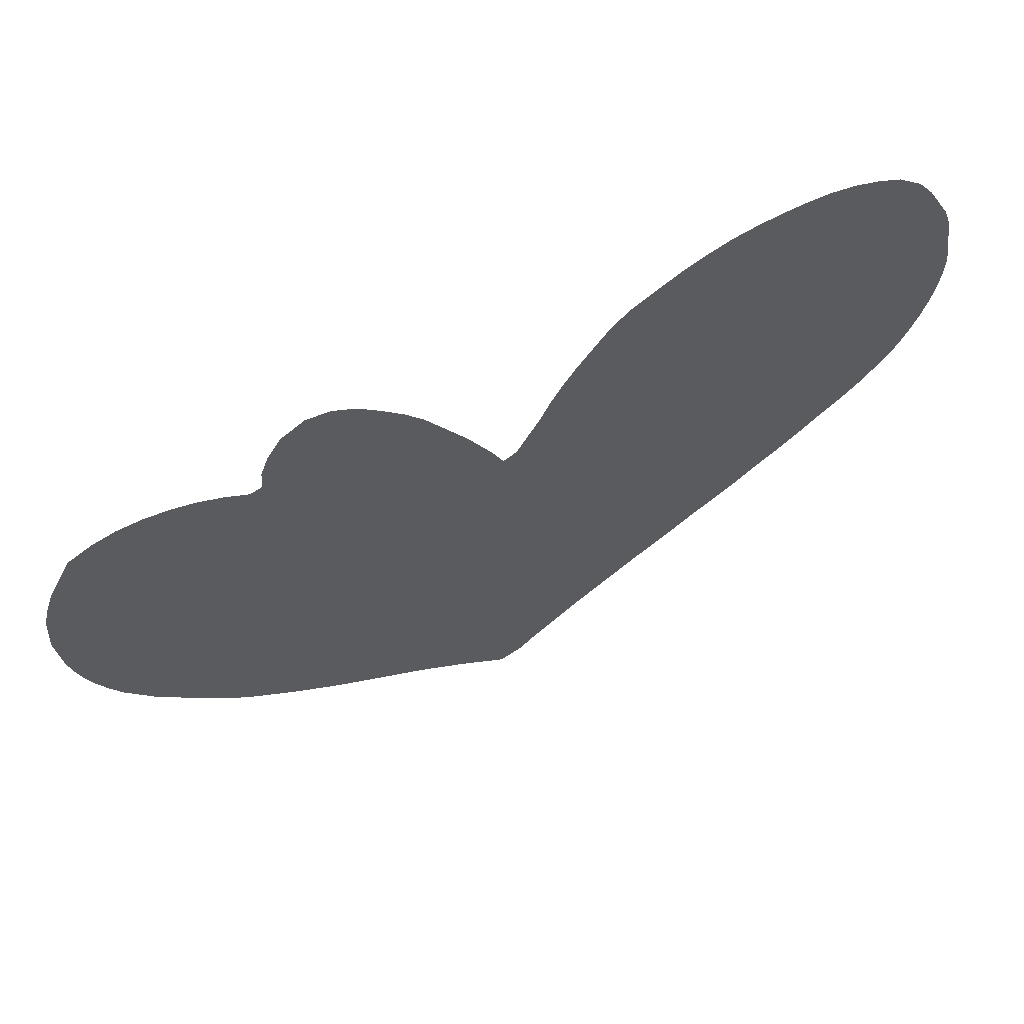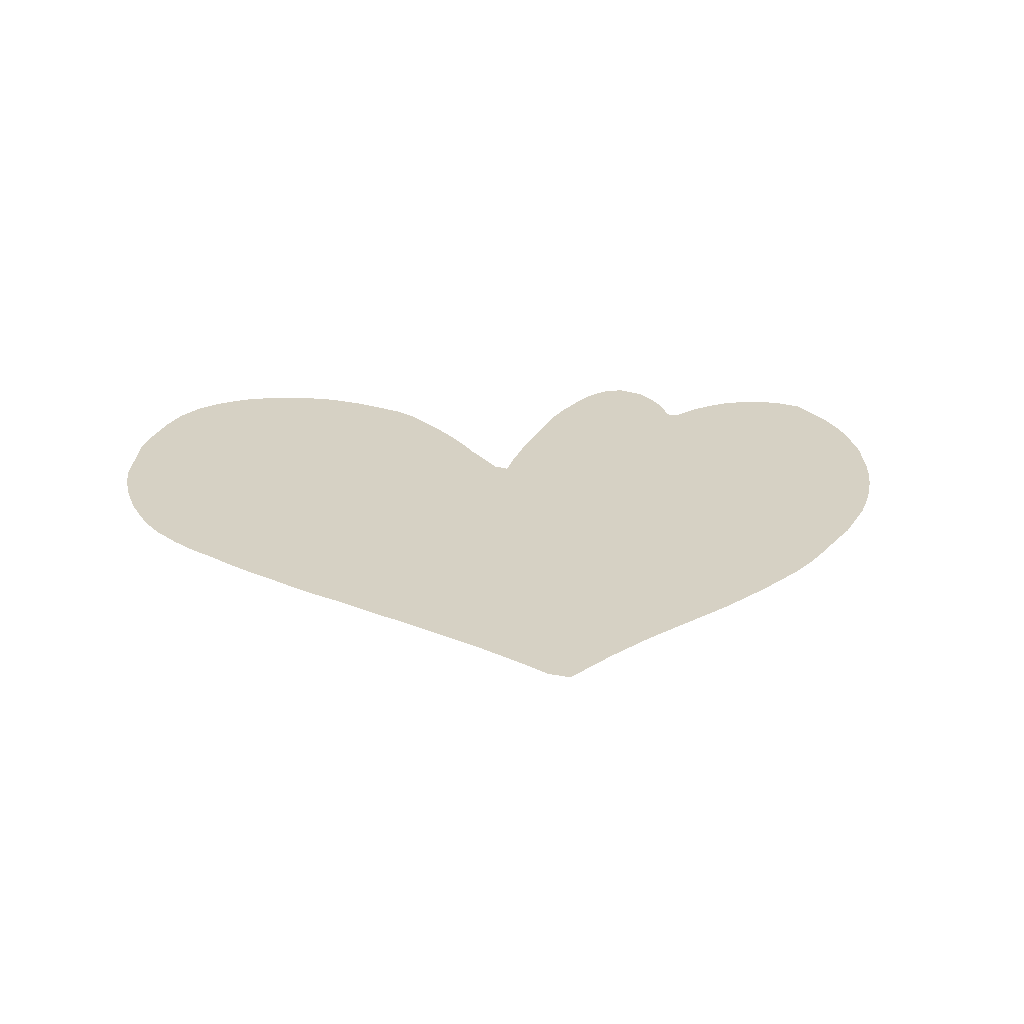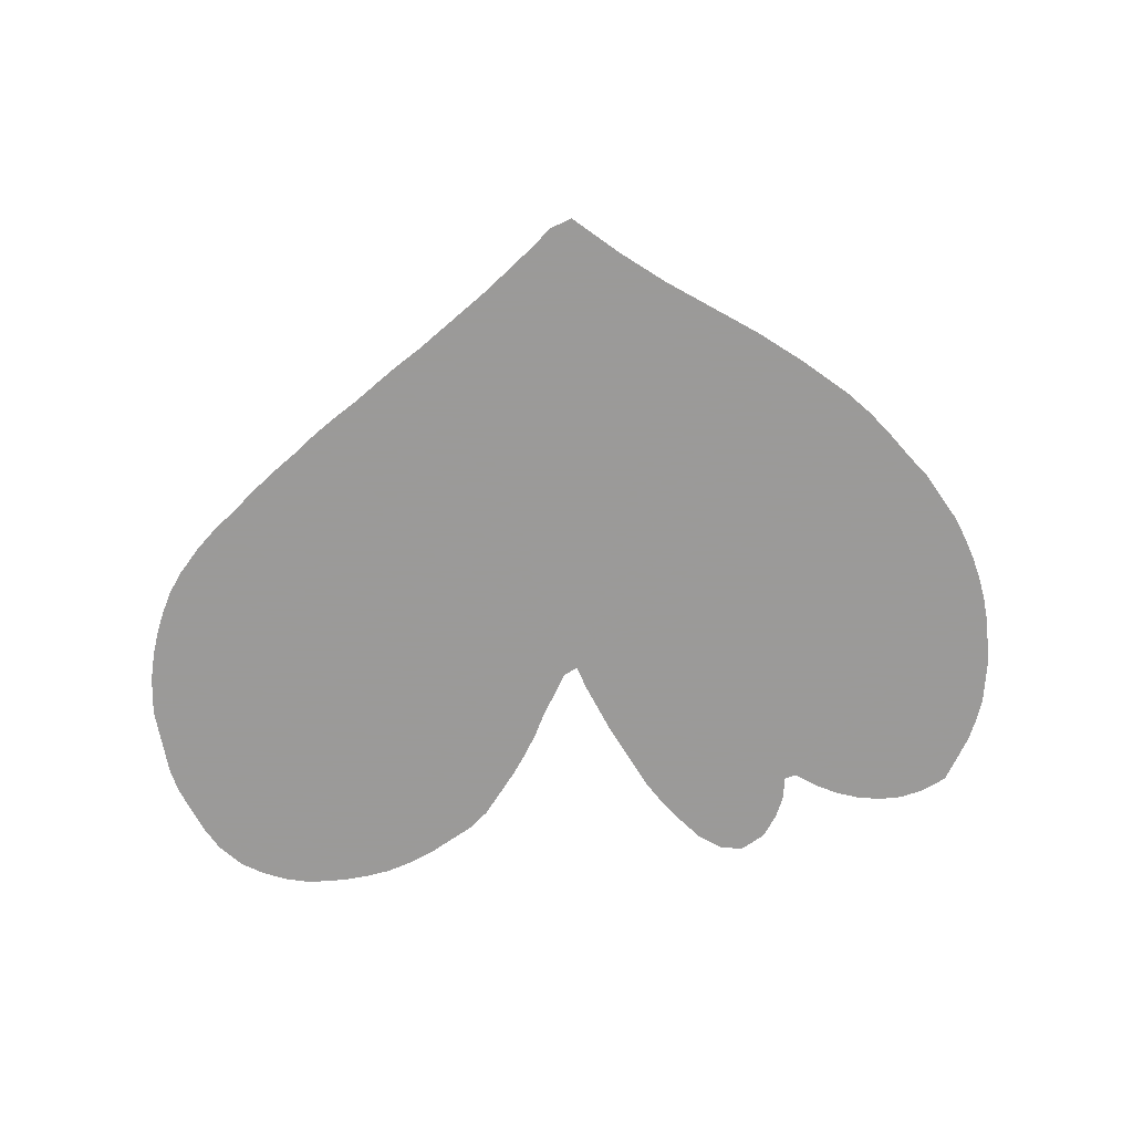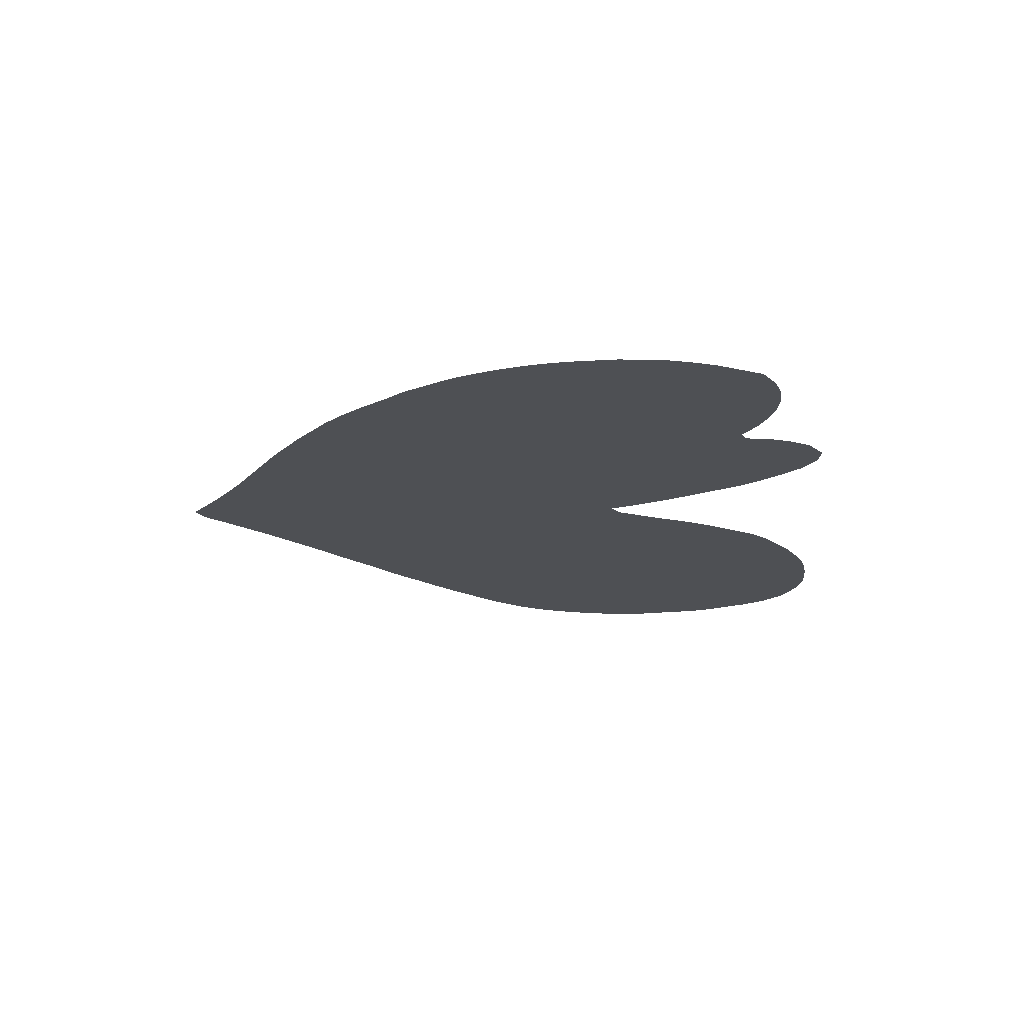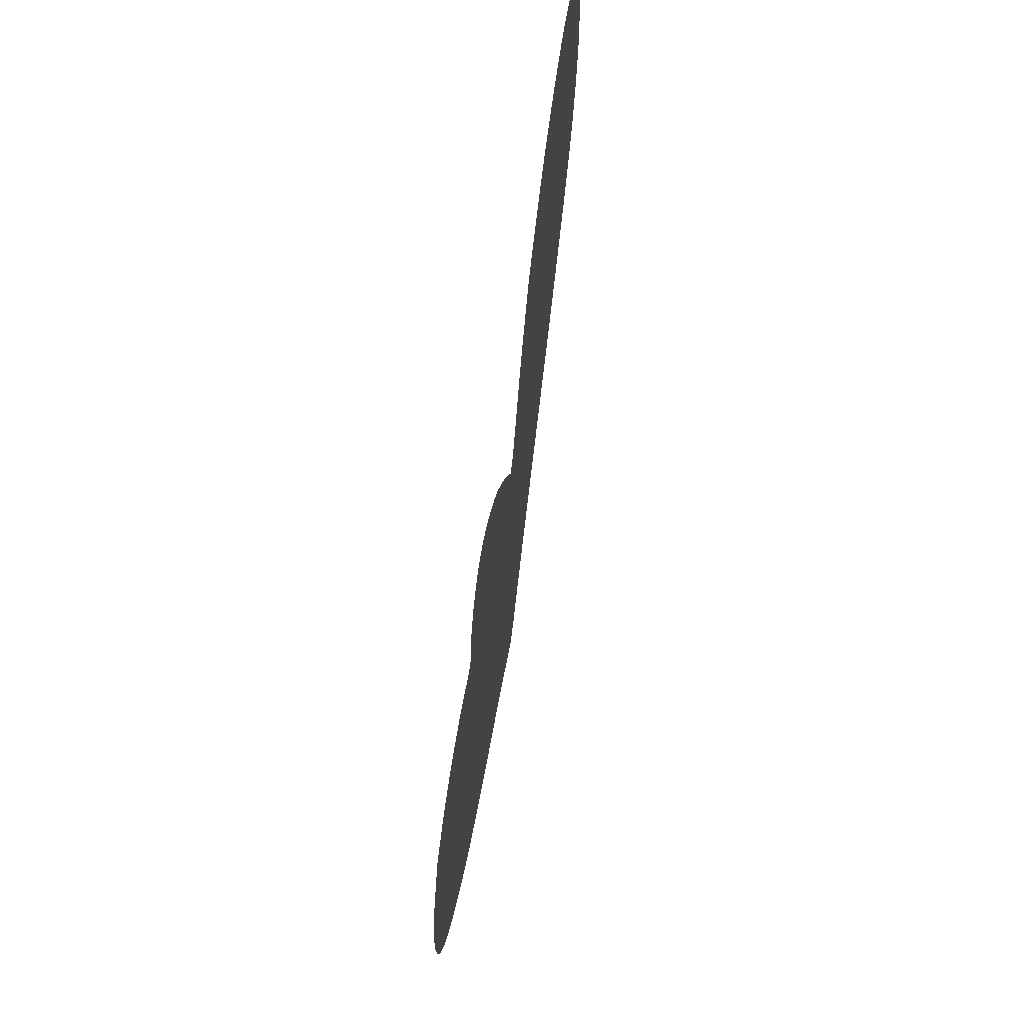
<metadata>
{"format":"obj","ext":"obj","renderer":"f3d","projection":"perspective","resolution":1024,"background":"white","views":[{"elev":64.5,"azim":155.5,"up":"+Y"},{"elev":26.9,"azim":-7.1,"up":"+Z"},{"elev":-69.5,"azim":1.2,"up":"+Z"},{"elev":-18.5,"azim":92.0,"up":"+Z"},{"elev":68.4,"azim":98.4,"up":"+Y"}]}
</metadata>
<code>
v 0.04752 0.4082 0
v 0.0324 0.4341 0
v 0.0216 0.46 0
v 0.01296 0.486 0
v 0.00648 0.5119 0
v 0.00216 0.5378 0
v 0 0.5637 0
v 0 0.5896 0
v 0.00432 0.6156 0
v 0.008639 0.6415 0
v 0.01296 0.6674 0
v 0.0216 0.6933 0
v 0.03456 0.7192 0
v 0.04752 0.7451 0
v 0.0648 0.7711 0
v 0.09071 0.7948 0
v 0.1166 0.8078 0
v 0.1426 0.8164 0
v 0.1685 0.8207 0
v 0.1944 0.8207 0
v 0.2203 0.8186 0
v 0.2462 0.8143 0
v 0.2721 0.8078 0
v 0.2981 0.797 0
v 0.324 0.784 0
v 0.3499 0.7667 0
v 0.3758 0.7495 0
v 0.3952 0.73 0
v 0.4125 0.7041 0
v 0.4298 0.6782 0
v 0.4449 0.6523 0
v 0.4579 0.6263 0
v 0.4687 0.6004 0
v 0.4816 0.5745 0
v 0.4946 0.5486 0
v 0.5097 0.54 0
v 0.5205 0.5659 0
v 0.5335 0.5918 0
v 0.5464 0.6177 0
v 0.5616 0.6436 0
v 0.5767 0.6695 0
v 0.5918 0.6955 0
v 0.6112 0.7214 0
v 0.6328 0.7451 0
v 0.6566 0.7689 0
v 0.6825 0.784 0
v 0.7084 0.7862 0
v 0.7343 0.7689 0
v 0.7495 0.743 0
v 0.7581 0.7171 0
v 0.7603 0.6911 0
v 0.7732 0.6868 0
v 0.7991 0.7019 0
v 0.825 0.7127 0
v 0.851 0.7192 0
v 0.8769 0.7214 0
v 0.9028 0.7192 0
v 0.9287 0.7106 0
v 0.9546 0.6955 0
v 0.9676 0.6695 0
v 0.9806 0.6436 0
v 0.9892 0.6177 0
v 0.9957 0.5918 0
v 0.9978 0.5659 0
v 1 0.54 0
v 0.9978 0.514 0
v 0.9957 0.4881 0
v 0.9914 0.4622 0
v 0.9849 0.4363 0
v 0.9762 0.4104 0
v 0.9654 0.3845 0
v 0.9525 0.3585 0
v 0.9352 0.3326 0
v 0.9179 0.3067 0
v 0.8963 0.2829 0
v 0.8747 0.257 0
v 0.851 0.2311 0
v 0.825 0.2073 0
v 0.7991 0.1879 0
v 0.7732 0.1685 0
v 0.7473 0.1512 0
v 0.7214 0.1339 0
v 0.6955 0.1188 0
v 0.6695 0.1037 0
v 0.6436 0.08855 0
v 0.6177 0.07343 0
v 0.5918 0.05616 0
v 0.5659 0.03888 0
v 0.54 0.01944 0
v 0.514 0 0
v 0.4903 0.0108 0
v 0.4687 0.0324 0
v 0.4428 0.05616 0
v 0.4168 0.07991 0
v 0.3909 0.1015 0
v 0.365 0.1231 0
v 0.3391 0.1447 0
v 0.3132 0.1641 0
v 0.2894 0.1836 0
v 0.2635 0.2052 0
v 0.2376 0.2246 0
v 0.2138 0.2441 0
v 0.1901 0.2657 0
v 0.1641 0.2873 0
v 0.1382 0.311 0
v 0.1145 0.3348 0
v 0.09287 0.3542 0
v 0.06911 0.3801 0
v 0.04968 0.4061 0
f 15 17 16
f 6 29 7
f 36 97 96
f 35 100 36
f 36 100 99
f 36 79 78
f 36 78 77
f 14 20 19
f 14 17 15
f 35 103 102
f 35 104 103
f 1 109 2
f 2 109 3
f 32 109 108
f 35 102 101
f 35 101 100
f 36 99 98
f 36 98 97
f 89 91 90
f 89 92 91
f 36 96 85
f 36 85 84
f 85 96 95
f 36 84 83
f 36 80 79
f 36 81 80
f 36 75 73
f 73 75 74
f 10 24 22
f 10 12 11
f 13 22 21
f 13 21 20
f 13 20 14
f 10 13 12
f 10 22 13
f 14 19 18
f 14 18 17
f 45 49 48
f 33 108 107
f 32 108 33
f 33 107 106
f 3 109 31
f 31 109 32
f 3 31 4
f 35 105 104
f 88 92 89
f 36 82 81
f 36 83 82
f 36 77 76
f 36 76 75
f 10 26 25
f 10 25 24
f 9 29 26
f 9 26 10
f 7 29 9
f 7 9 8
f 36 73 52
f 36 52 37
f 52 73 72
f 52 72 71
f 52 71 70
f 52 70 69
f 52 69 68
f 52 68 67
f 52 64 63
f 45 48 46
f 46 48 47
f 37 52 38
f 4 30 5
f 4 31 30
f 6 30 29
f 5 30 6
f 33 106 34
f 34 106 105
f 34 105 35
f 88 93 92
f 87 93 88
f 87 94 93
f 86 94 87
f 85 95 86
f 86 95 94
f 54 62 61
f 52 63 62
f 58 60 59
f 52 67 66
f 64 66 65
f 52 66 64
f 22 24 23
f 38 51 39
f 38 52 51
f 39 51 40
f 40 51 41
f 41 51 42
f 53 62 54
f 52 62 53
f 57 60 58
f 54 61 55
f 55 61 60
f 44 49 45
f 44 50 49
f 44 51 50
f 56 60 57
f 55 60 56
f 42 51 43
f 43 51 44
f 27 29 28
f 26 29 27

</code>
